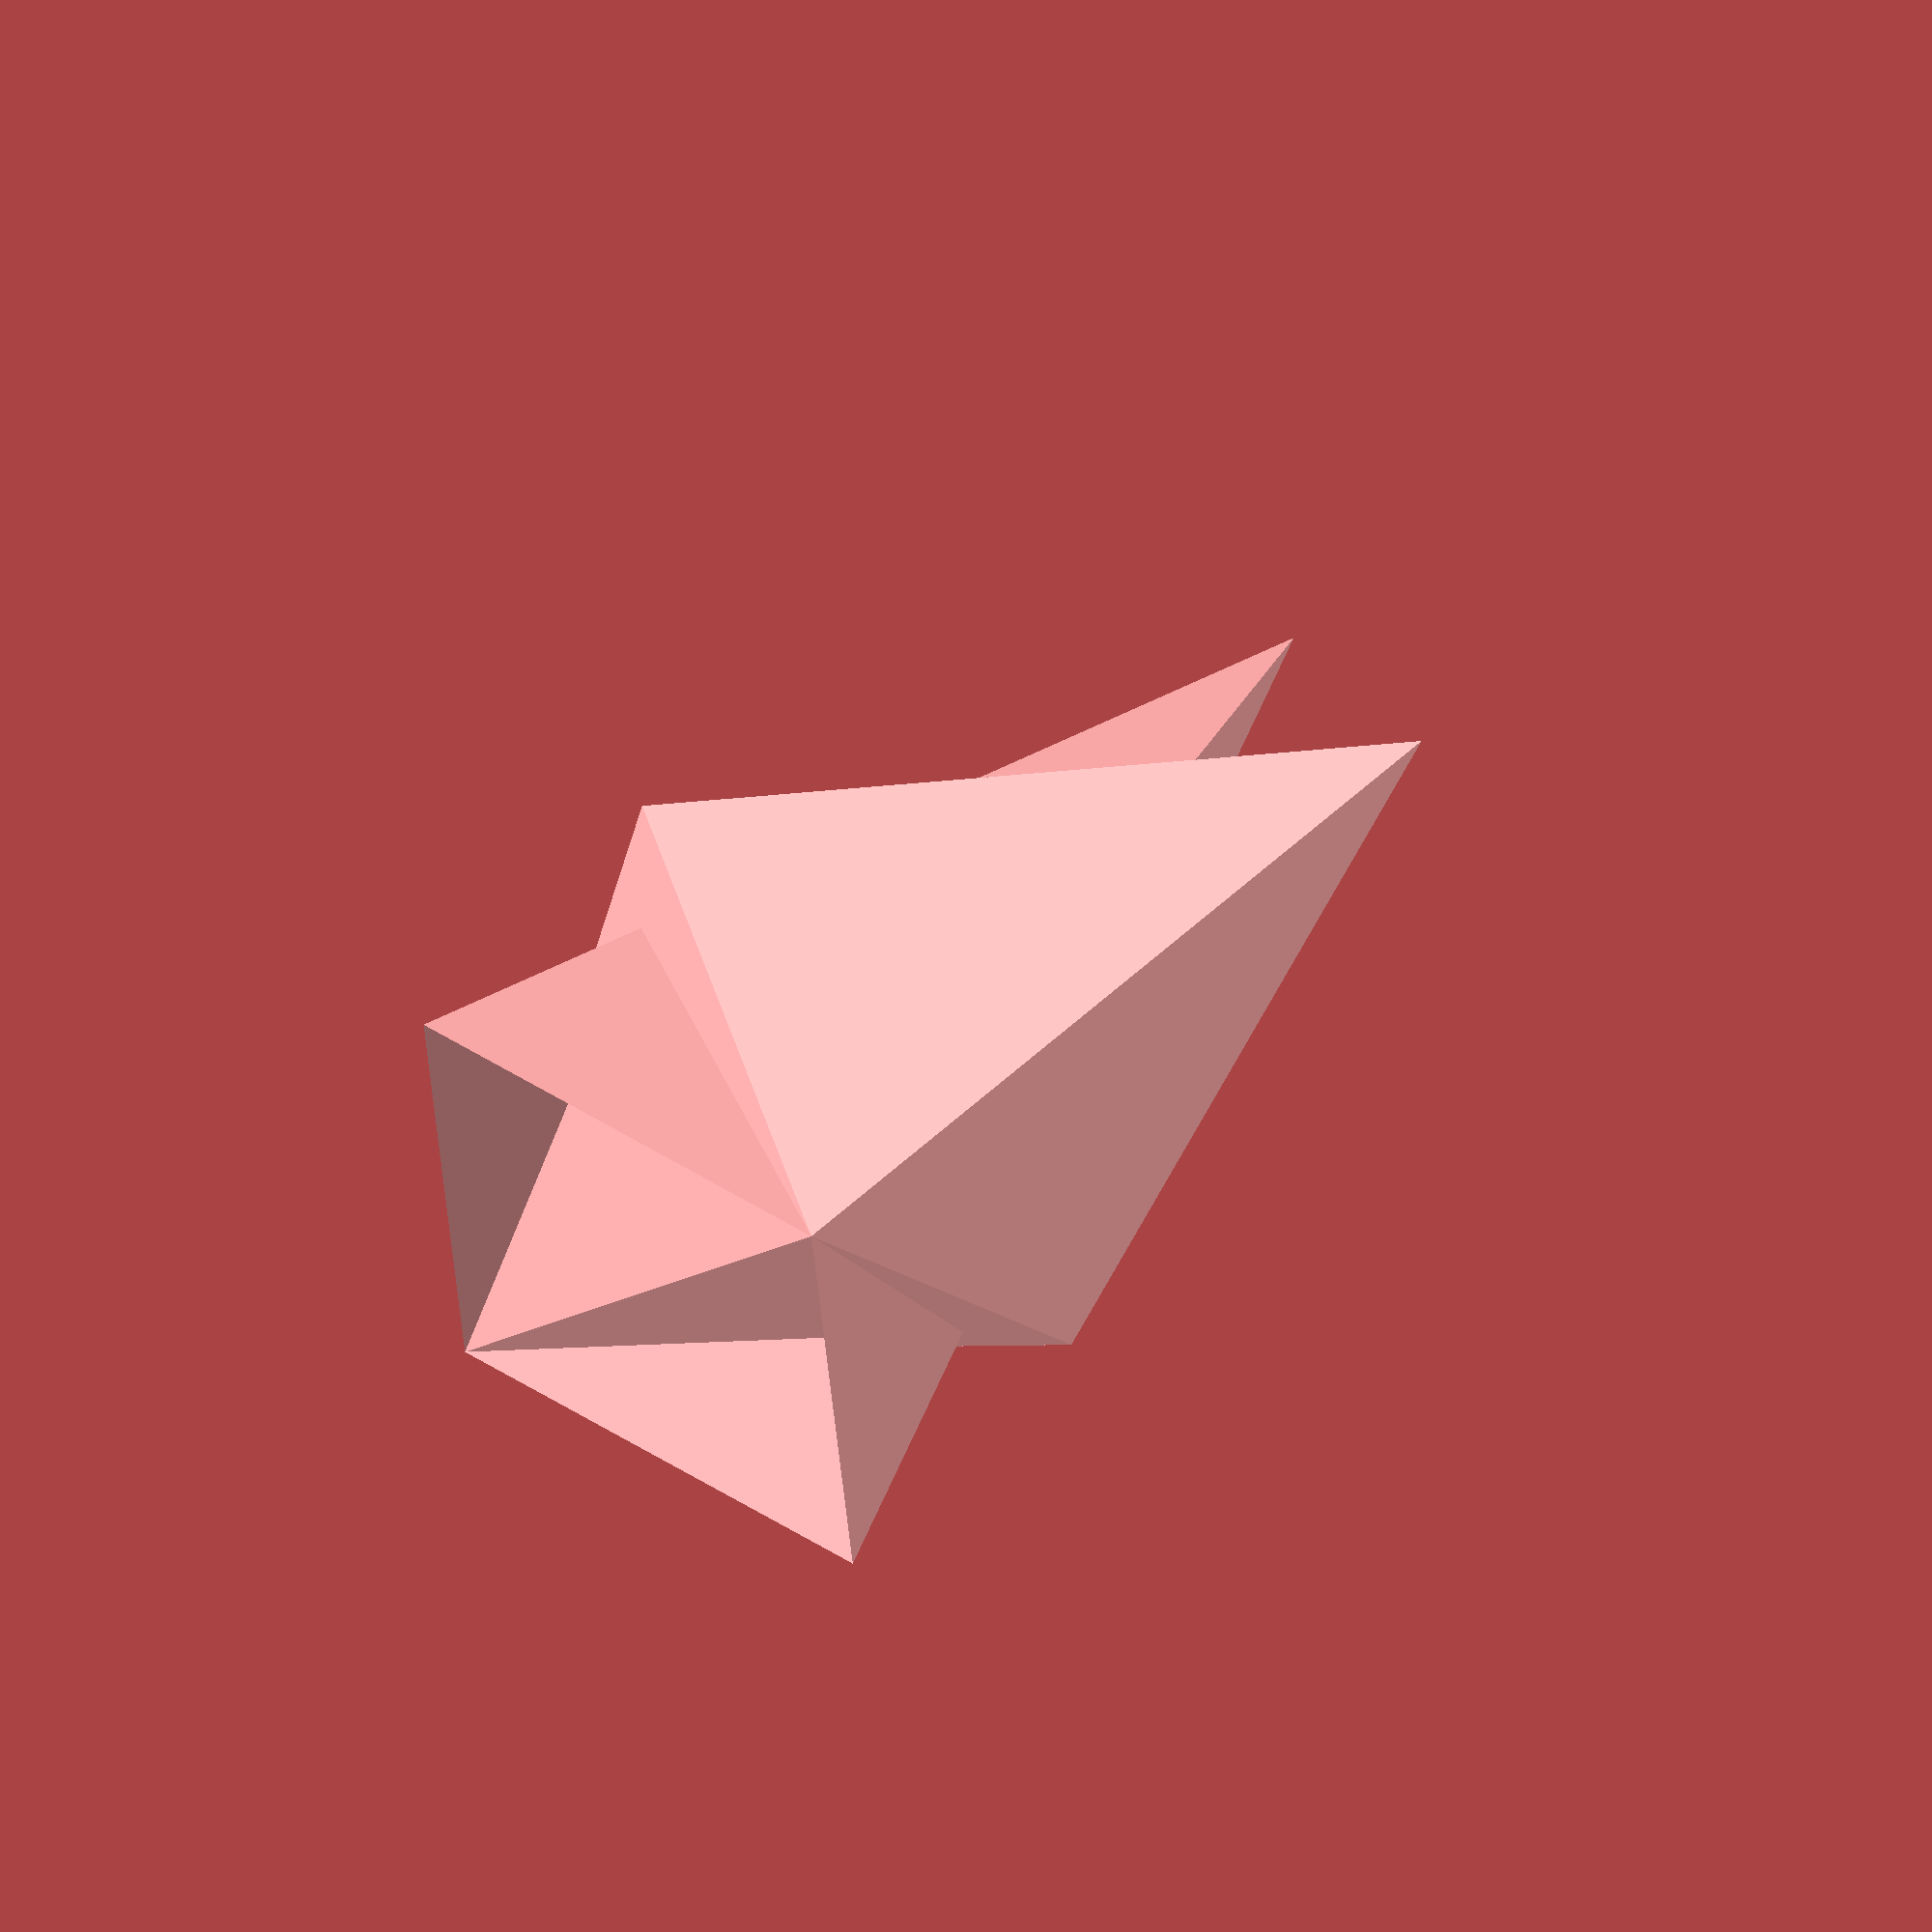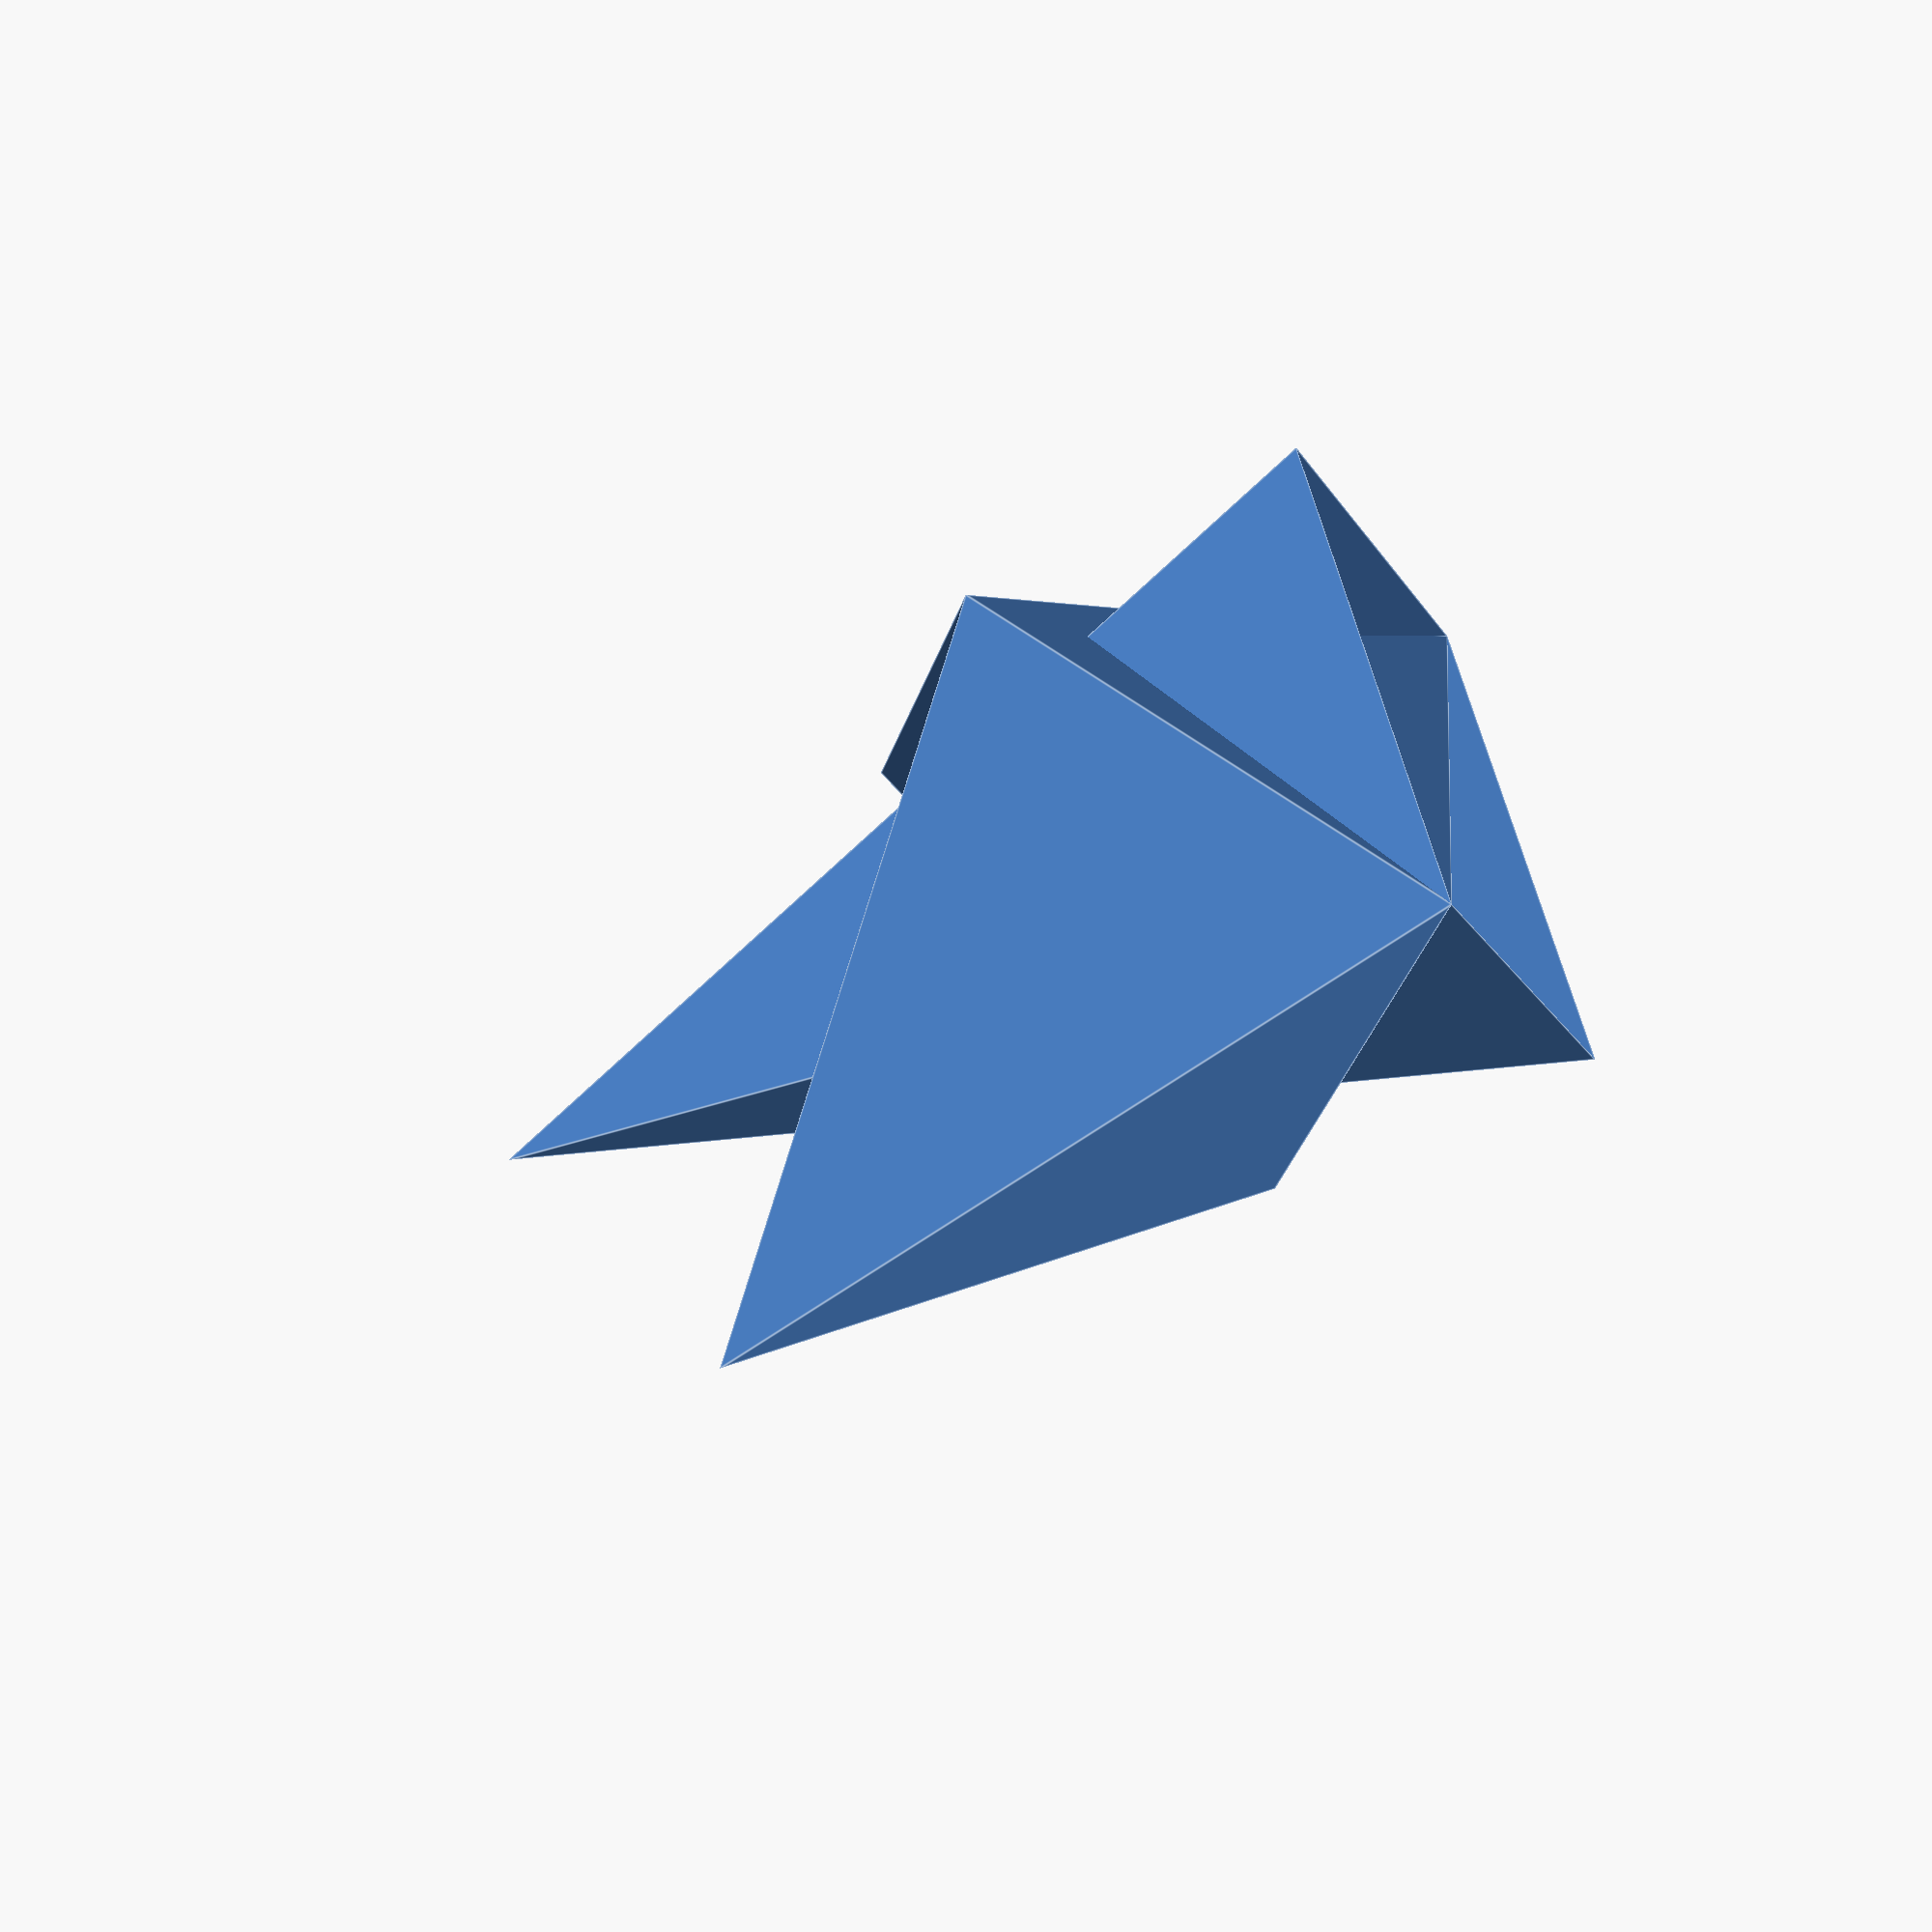
<openscad>
module boat(length=20, width=10, height=10) {
  base = 0;
  rim = 10;

  polyhedron(
    points = [
      [length/2, 0, height], [0, -width/2, height/2], [-length/2, 0, height], [0, width/2, height/2],
      [length/4, 0, base], [-length/4, 0, base]
    ],
    triangles = [
      [0, 4, 1], [1, 4, 5], [2, 1, 5], // side
      [0, 4, 3], [3, 4, 5], [2, 3, 5], // side
      [0, 1, 3], [2, 1, 3] // cover
    ]
  )
  translate([10, 10, 0]) sphere(1);
}

module tower(width=2.5, height=15, length=5) {
  // solve non-manifolds by specifying a base
  polyhedron(
    points = [
      [0, 0, height],  // top
      [length, 0, 0], [-length, 0, 0], // edges
      [0, width, 0], [0, -width, 0]  // sides
    ],
    triangles = [
      [0, 1, 3], [0, 1, 4], [0, 2, 3], [0, 2, 4]
    ]
  );
}

//  SIDE          TOP
//  A---B---C        B
//    D---E       A     C
//                   B

boat();
tower(width=5, height=15, length=5);

</openscad>
<views>
elev=127.5 azim=231.1 roll=321.6 proj=o view=solid
elev=236.3 azim=259.3 roll=63.0 proj=p view=edges
</views>
